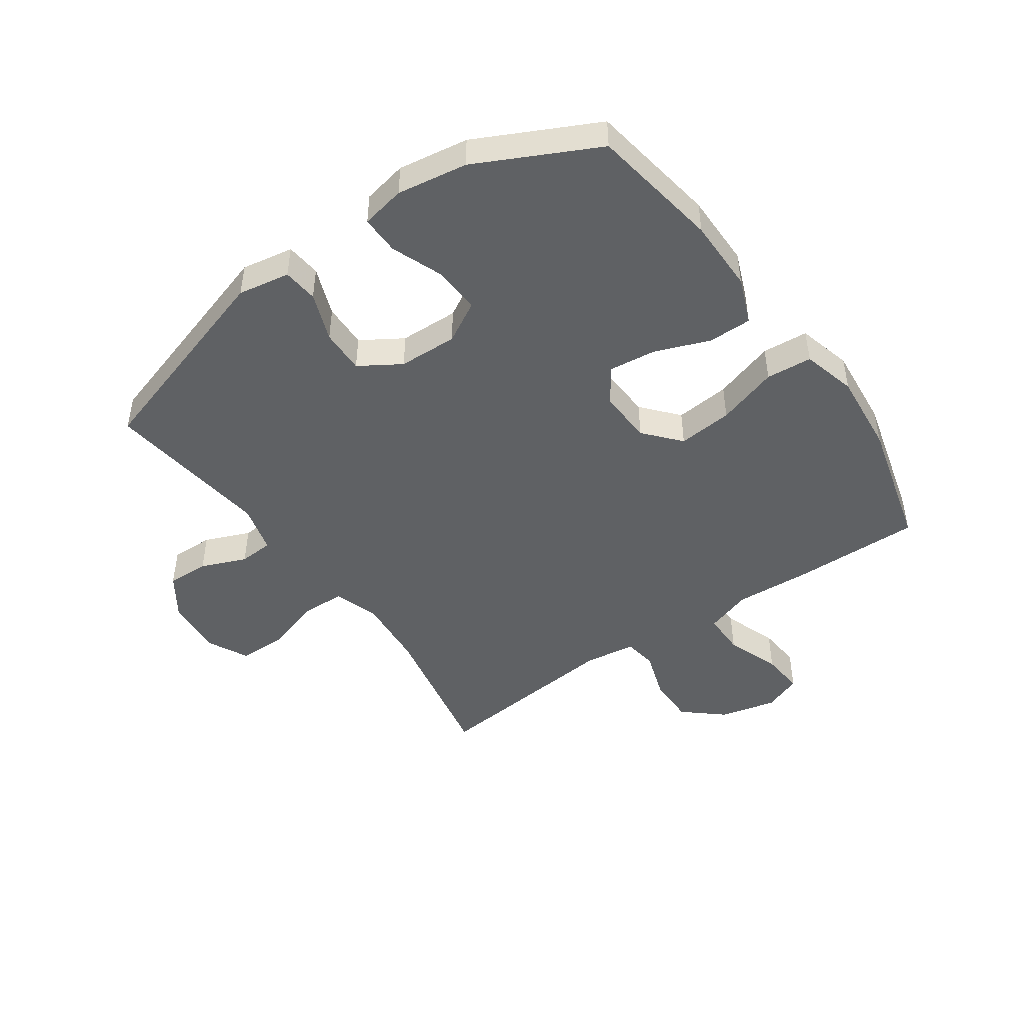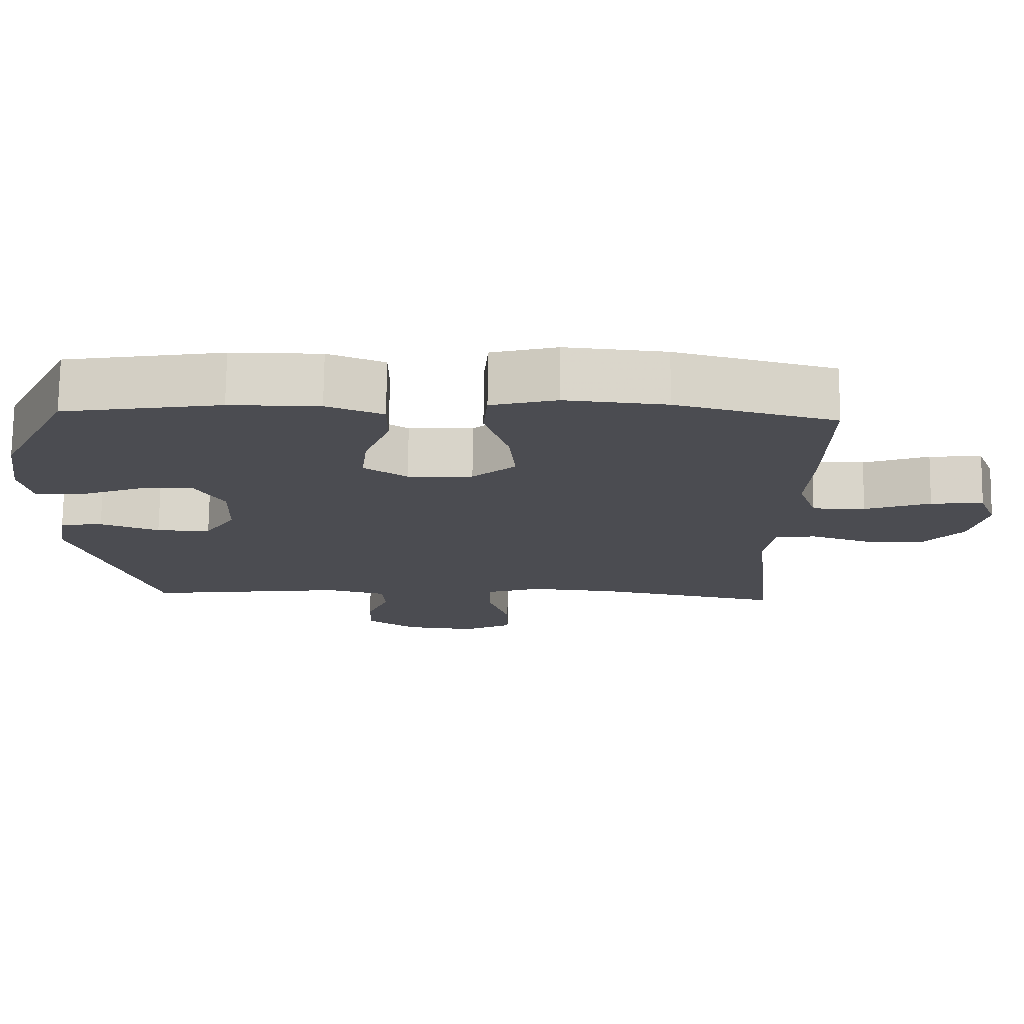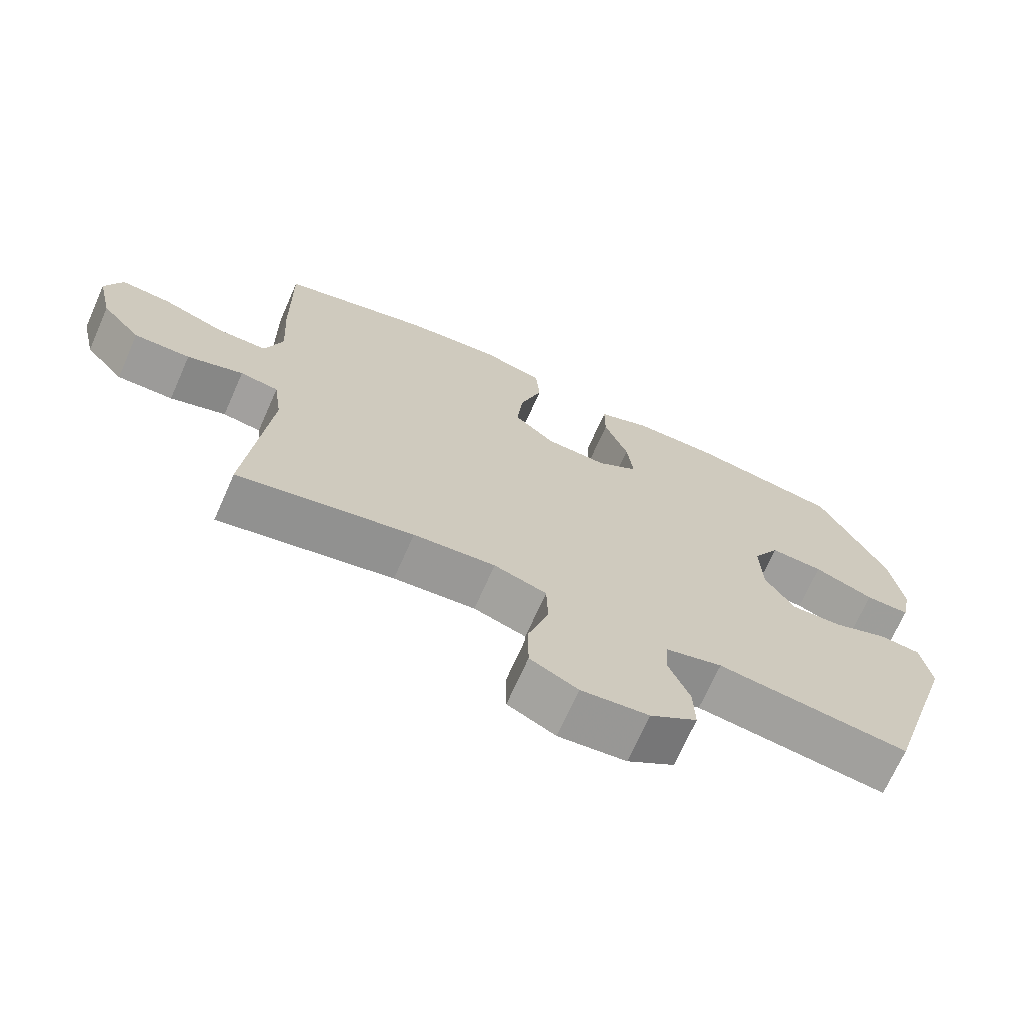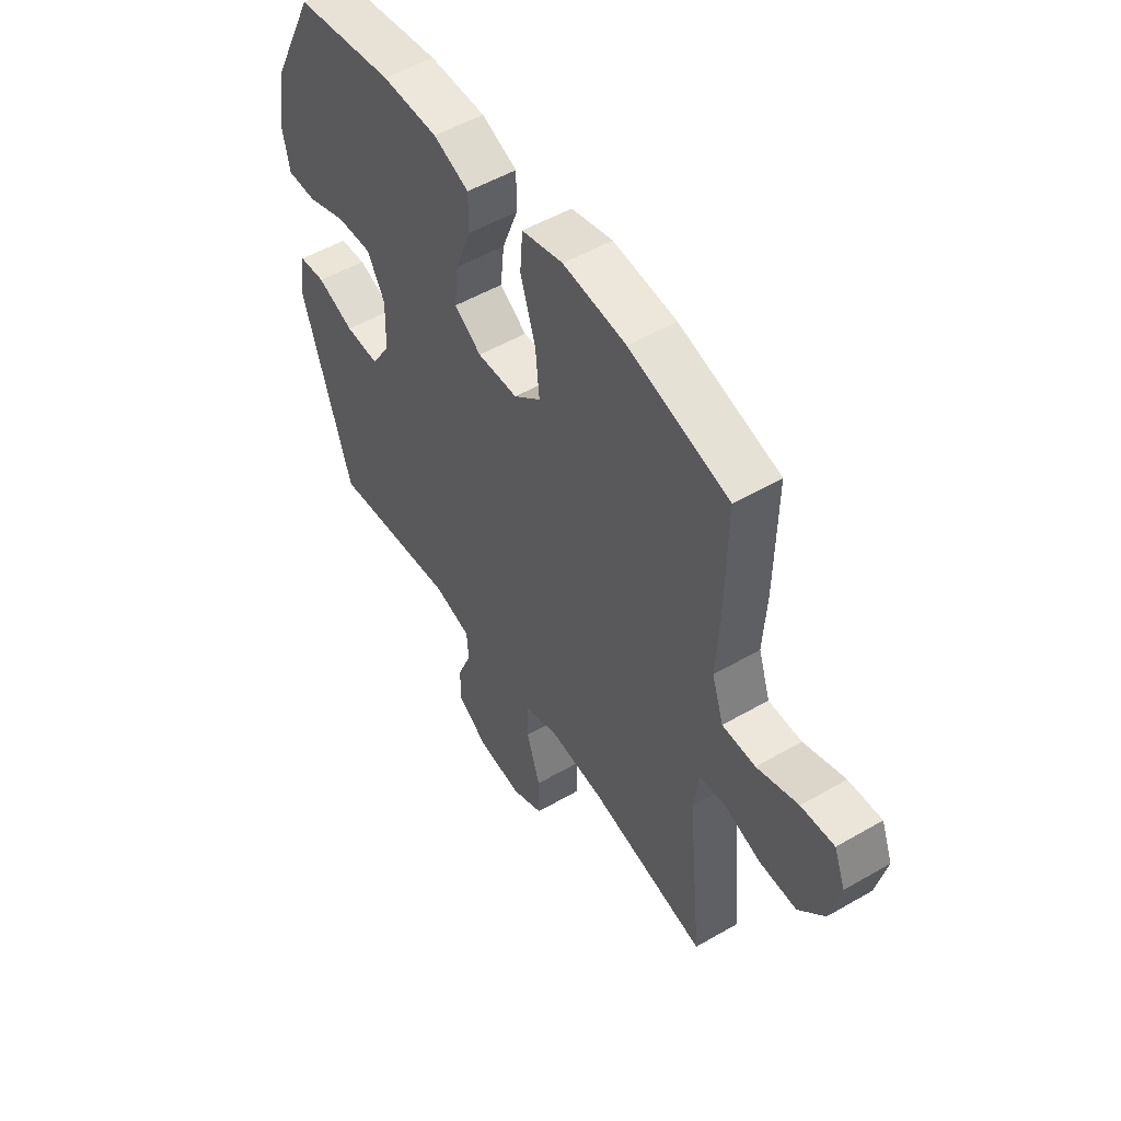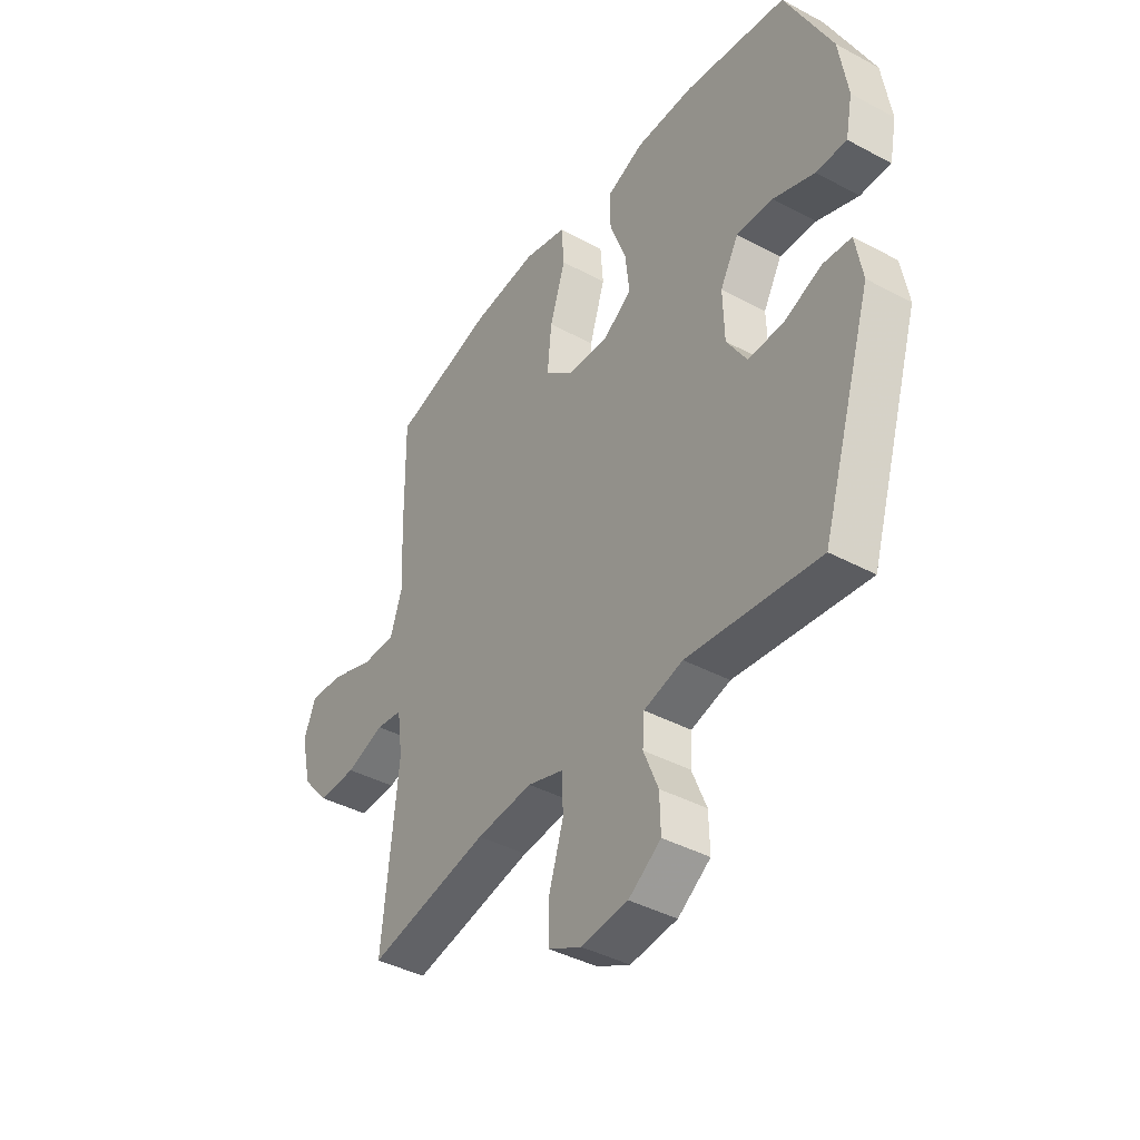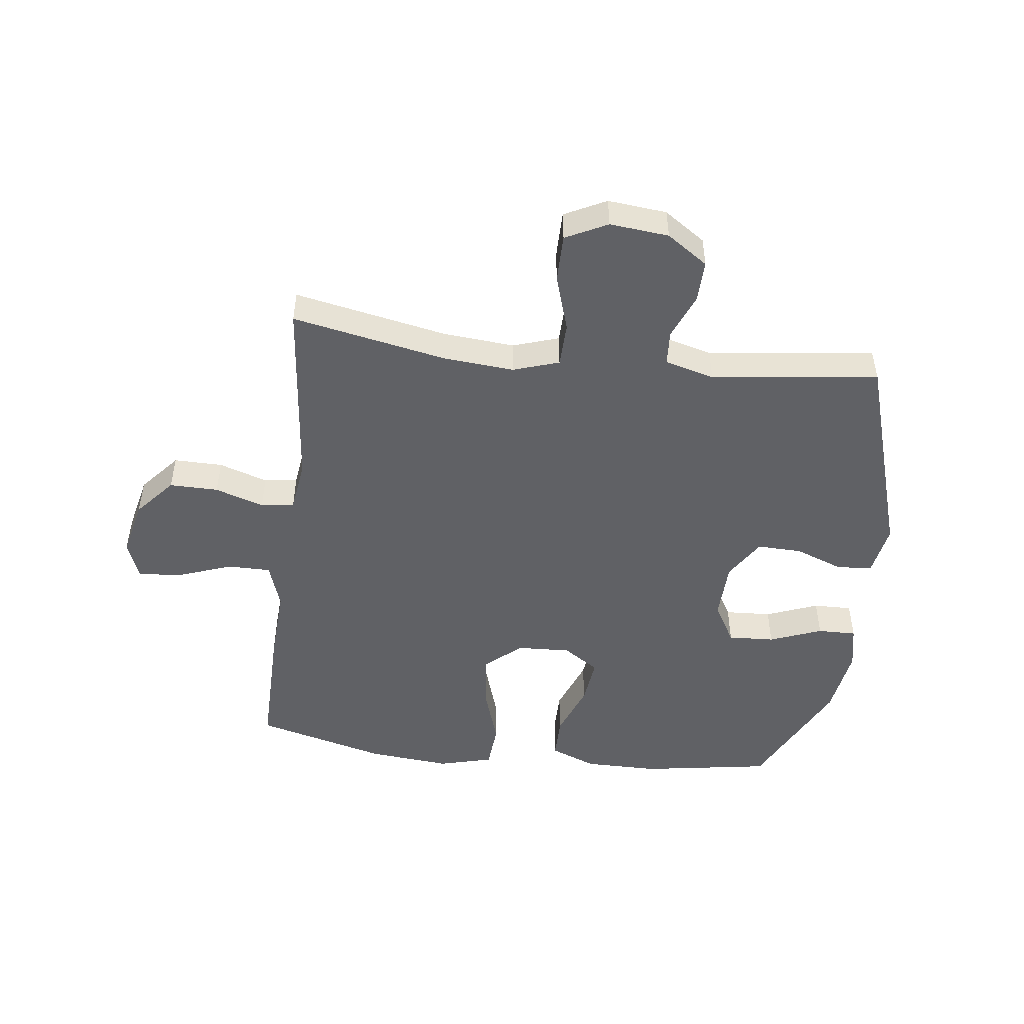
<metadata>
{"format":"obj","ext":"obj","renderer":"f3d","projection":"perspective","resolution":1024,"background":"white","views":[{"elev":-46.5,"azim":-55.0,"up":"+Y"},{"elev":74.7,"azim":0.7,"up":"+Z"},{"elev":-70.1,"azim":156.1,"up":"+Z"},{"elev":52.3,"azim":58.0,"up":"+Z"},{"elev":-40.9,"azim":-123.2,"up":"+Z"},{"elev":-49.0,"azim":173.0,"up":"+Y"}]}
</metadata>
<code>
v -0.5 0.07 0.5
v -0.282 0.07 0.535
v -0.158 0.07 0.535
v -0.08 0.07 0.504
v -0.08 0.07 0.431
v -0.115 0.07 0.339
v -0.124 0.07 0.259
v -0.064 0.07 0.219
v 0.026 0.07 0.223
v 0.086 0.07 0.275
v 0.077 0.07 0.367
v 0.044 0.07 0.47
v 0.05 0.07 0.547
v 0.141 0.07 0.571
v 0.28 0.07 0.558
v 0.5 0.07 0.5
v 0.497 0.07 0.279
v 0.49 0.07 0.156
v 0.516 0.07 0.078
v 0.589 0.07 0.078
v 0.68 0.07 0.111
v 0.753 0.07 0.117
v 0.778 0.07 0.053
v 0.756 0.07 -0.042
v 0.699 0.07 -0.108
v 0.617 0.07 -0.107
v 0.535 0.07 -0.08
v 0.479 0.07 -0.088
v 0.467 0.07 -0.174
v 0.5 0.07 -0.5
v 0.242 0.07 -0.449
v 0.122 0.07 -0.439
v 0.045 0.07 -0.464
v 0.043 0.07 -0.538
v 0.073 0.07 -0.634
v 0.073 0.07 -0.714
v 0.003 0.07 -0.749
v -0.096 0.07 -0.739
v -0.165 0.07 -0.692
v -0.163 0.07 -0.621
v -0.132 0.07 -0.545
v -0.136 0.07 -0.487
v -0.219 0.07 -0.465
v -0.5 0.07 -0.5
v -0.609 0.07 -0.151
v -0.594 0.07 -0.064
v -0.535 0.07 -0.058
v -0.453 0.07 -0.089
v -0.378 0.07 -0.091
v -0.335 0.07 -0.022
v -0.332 0.07 0.077
v -0.371 0.07 0.146
v -0.449 0.07 0.142
v -0.537 0.07 0.108
v -0.602 0.07 0.107
v -0.617 0.07 0.181
v -0.599 0.07 0.299
v -0.5 0 0.5
v -0.282 0 0.535
v -0.158 0 0.535
v -0.08 0 0.504
v -0.08 0 0.431
v -0.115 0 0.339
v -0.124 0 0.259
v -0.064 0 0.219
v 0.026 0 0.223
v 0.086 0 0.275
v 0.077 0 0.367
v 0.044 0 0.47
v 0.05 0 0.547
v 0.141 0 0.571
v 0.28 0 0.558
v 0.5 0 0.5
v 0.497 0 0.279
v 0.49 0 0.156
v 0.516 0 0.078
v 0.589 0 0.078
v 0.68 0 0.111
v 0.753 0 0.117
v 0.778 0 0.053
v 0.756 0 -0.042
v 0.699 0 -0.108
v 0.617 0 -0.107
v 0.535 0 -0.08
v 0.479 0 -0.088
v 0.467 0 -0.174
v 0.5 0 -0.5
v 0.242 0 -0.449
v 0.122 0 -0.439
v 0.045 0 -0.464
v 0.043 0 -0.538
v 0.073 0 -0.634
v 0.073 0 -0.714
v 0.003 0 -0.749
v -0.096 0 -0.739
v -0.165 0 -0.692
v -0.163 0 -0.621
v -0.132 0 -0.545
v -0.136 0 -0.487
v -0.219 0 -0.465
v -0.5 0 -0.5
v -0.609 0 -0.151
v -0.594 0 -0.064
v -0.535 0 -0.058
v -0.453 0 -0.089
v -0.378 0 -0.091
v -0.335 0 -0.022
v -0.332 0 0.077
v -0.371 0 0.146
v -0.449 0 0.142
v -0.537 0 0.108
v -0.602 0 0.107
v -0.617 0 0.181
v -0.599 0 0.299
f 53 54 55 56
f 52 53 56 57
f 45 46 47 48
f 43 44 45 48
f 42 43 48 49
f 38 39 40 41
f 38 41 42
f 37 38 42
f 34 35 36 37
f 33 34 37 42
f 32 33 42 49
f 29 30 31
f 28 29 31 32
f 24 25 26 27
f 24 27 28
f 23 24 28
f 20 21 22 23
f 19 20 23 28
f 18 19 28 32
f 11 12 13 14
f 10 11 14 15
f 3 4 5 6
f 3 6 7
f 2 3 7
f 52 57 1 2
f 51 52 2 7
f 50 51 7 8
f 49 50 8 9
f 32 49 9
f 18 32 9 10
f 16 17 18
f 10 15 16 18
f 113 112 111 110
f 114 113 110 109
f 105 104 103 102
f 105 102 101 100
f 106 105 100 99
f 98 97 96 95
f 99 98 95
f 99 95 94
f 94 93 92 91
f 99 94 91 90
f 106 99 90 89
f 88 87 86
f 89 88 86 85
f 84 83 82 81
f 85 84 81
f 85 81 80
f 80 79 78 77
f 85 80 77 76
f 89 85 76 75
f 71 70 69 68
f 72 71 68 67
f 63 62 61 60
f 64 63 60
f 64 60 59
f 59 58 114 109
f 64 59 109 108
f 65 64 108 107
f 66 65 107 106
f 66 106 89
f 67 66 89 75
f 75 74 73
f 75 73 72 67
f 1 58 59 2
f 2 59 60 3
f 3 60 61 4
f 4 61 62 5
f 5 62 63 6
f 6 63 64 7
f 7 64 65 8
f 8 65 66 9
f 9 66 67 10
f 10 67 68 11
f 11 68 69 12
f 12 69 70 13
f 13 70 71 14
f 14 71 72 15
f 15 72 73 16
f 16 73 74 17
f 17 74 75 18
f 18 75 76 19
f 19 76 77 20
f 20 77 78 21
f 21 78 79 22
f 22 79 80 23
f 23 80 81 24
f 24 81 82 25
f 25 82 83 26
f 26 83 84 27
f 27 84 85 28
f 28 85 86 29
f 29 86 87 30
f 30 87 88 31
f 31 88 89 32
f 32 89 90 33
f 33 90 91 34
f 34 91 92 35
f 35 92 93 36
f 36 93 94 37
f 37 94 95 38
f 38 95 96 39
f 39 96 97 40
f 40 97 98 41
f 41 98 99 42
f 42 99 100 43
f 43 100 101 44
f 44 101 102 45
f 45 102 103 46
f 46 103 104 47
f 47 104 105 48
f 48 105 106 49
f 49 106 107 50
f 50 107 108 51
f 51 108 109 52
f 52 109 110 53
f 53 110 111 54
f 54 111 112 55
f 55 112 113 56
f 56 113 114 57
f 57 114 58 1

</code>
